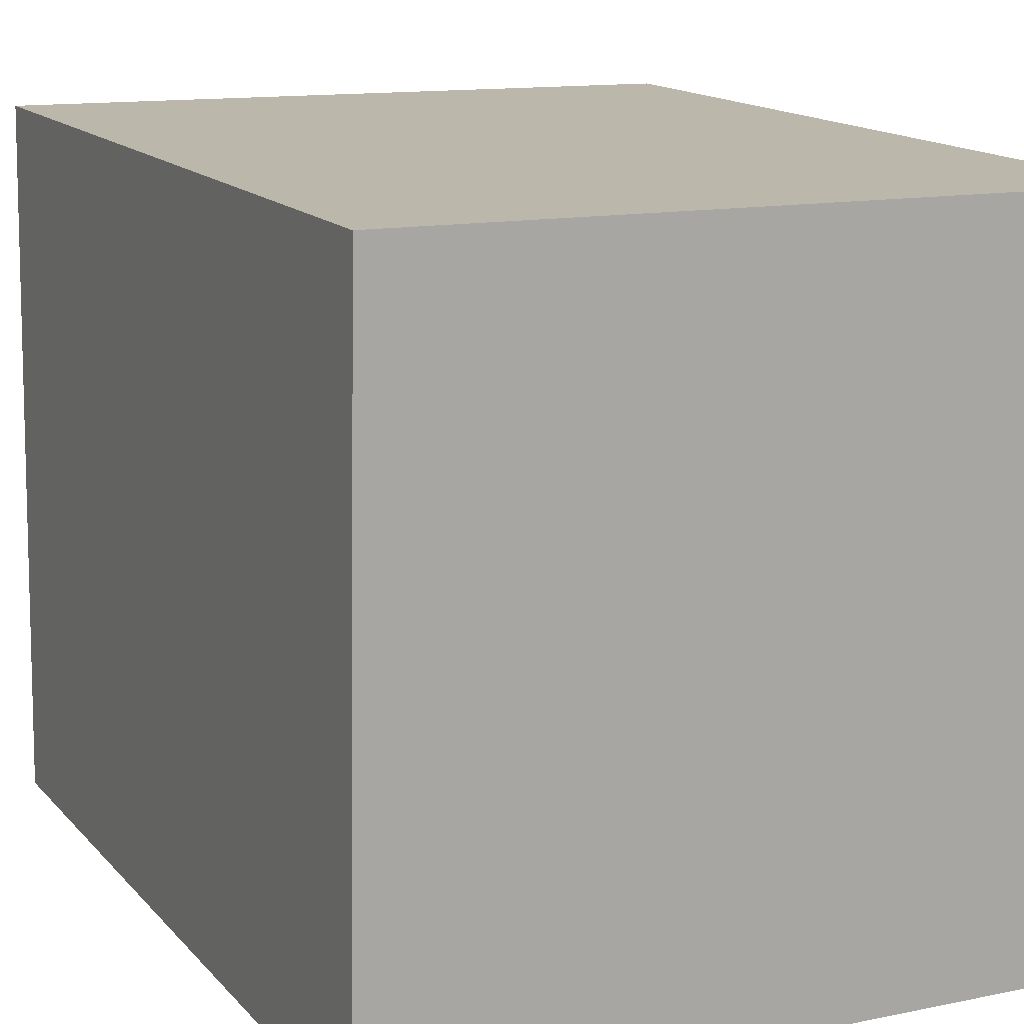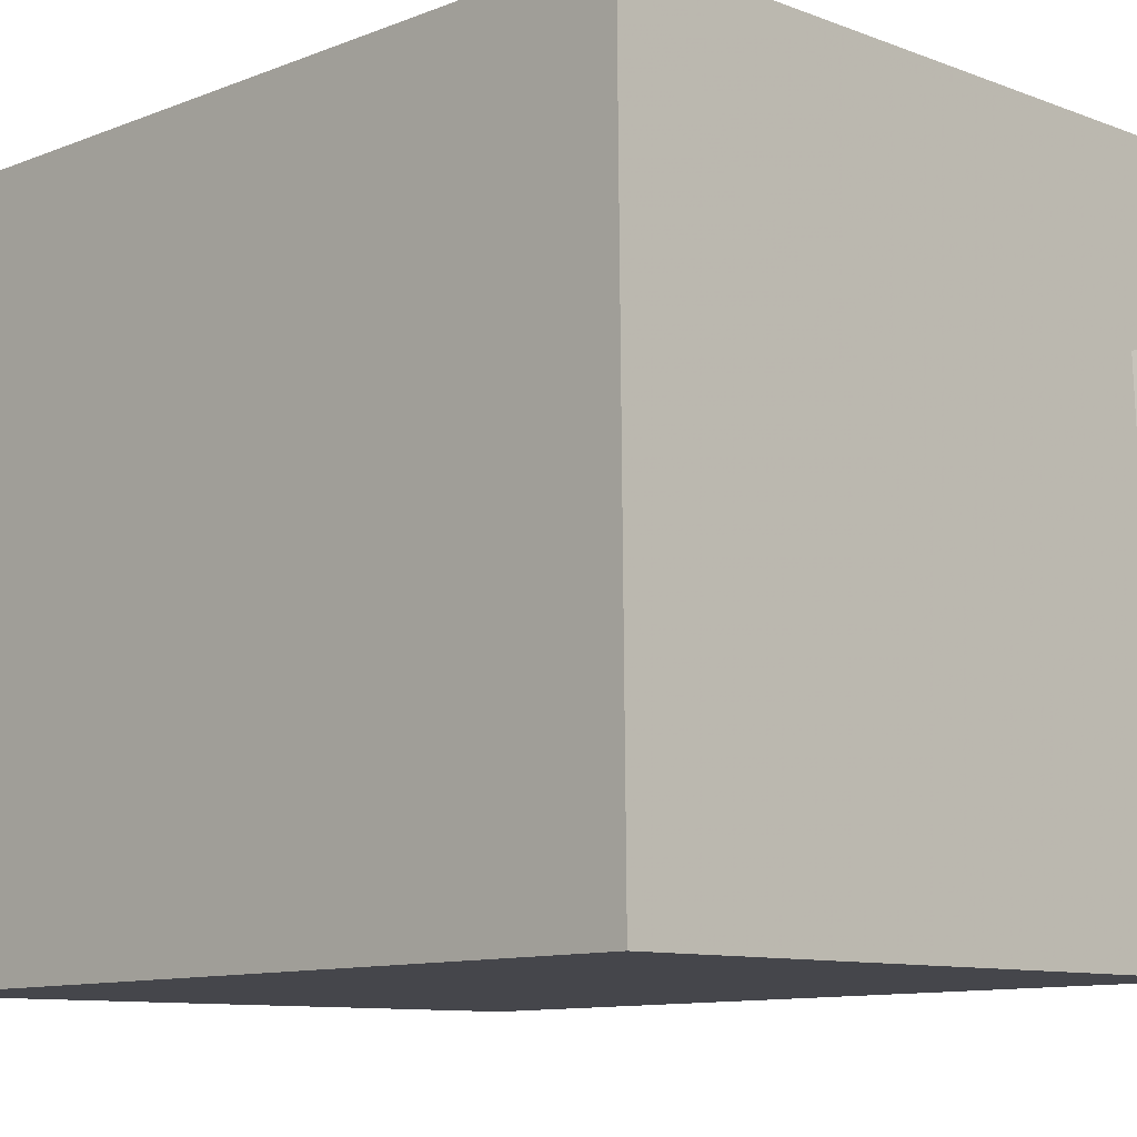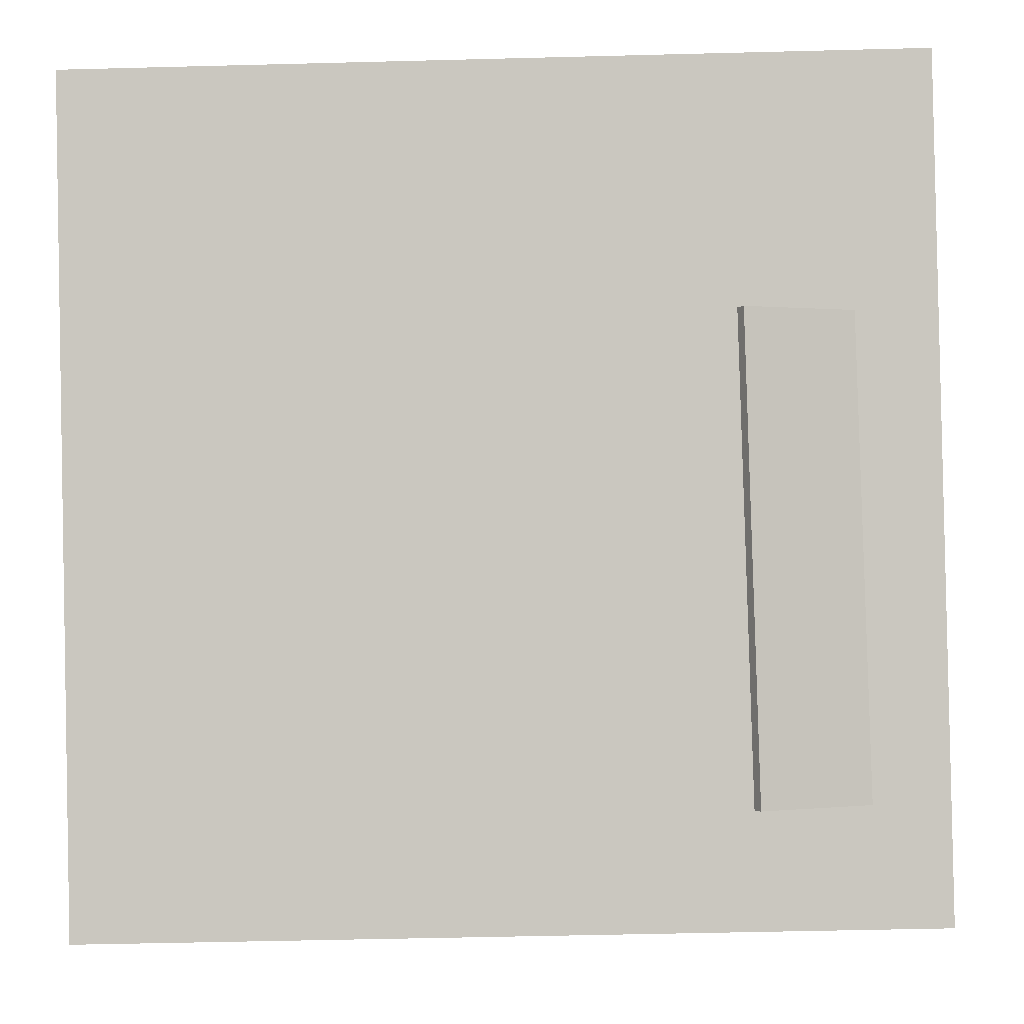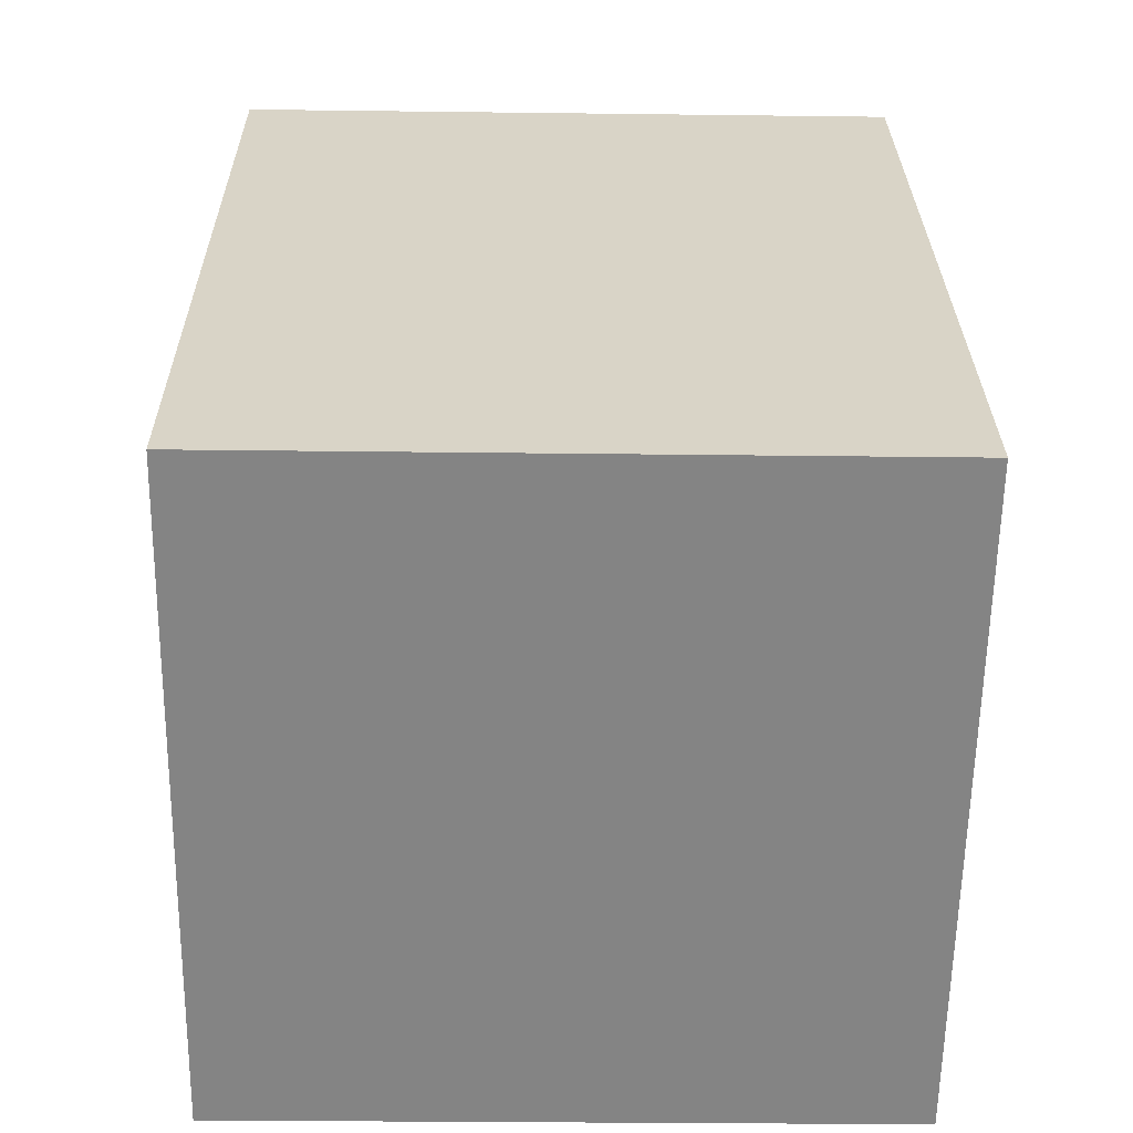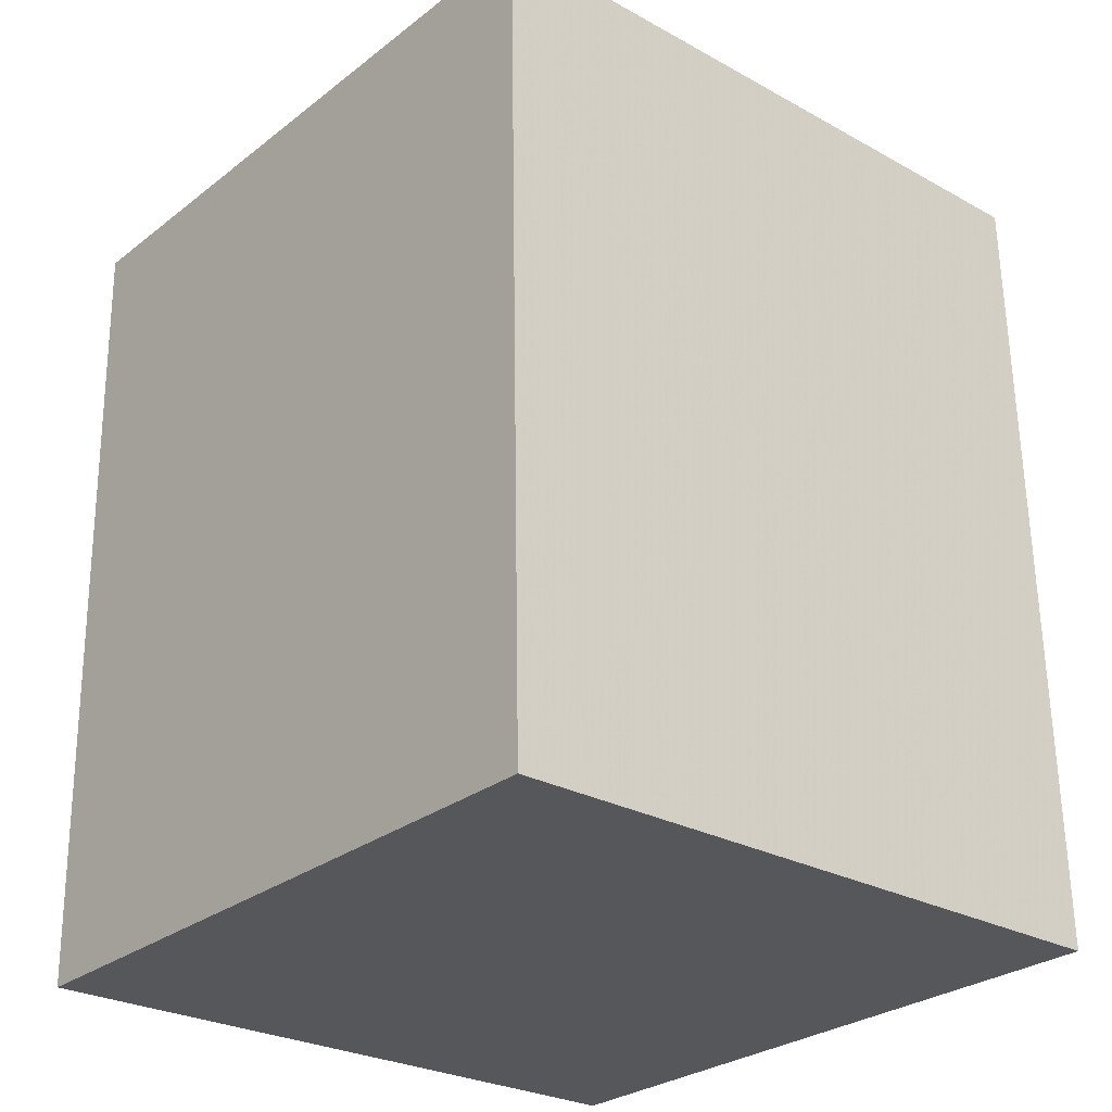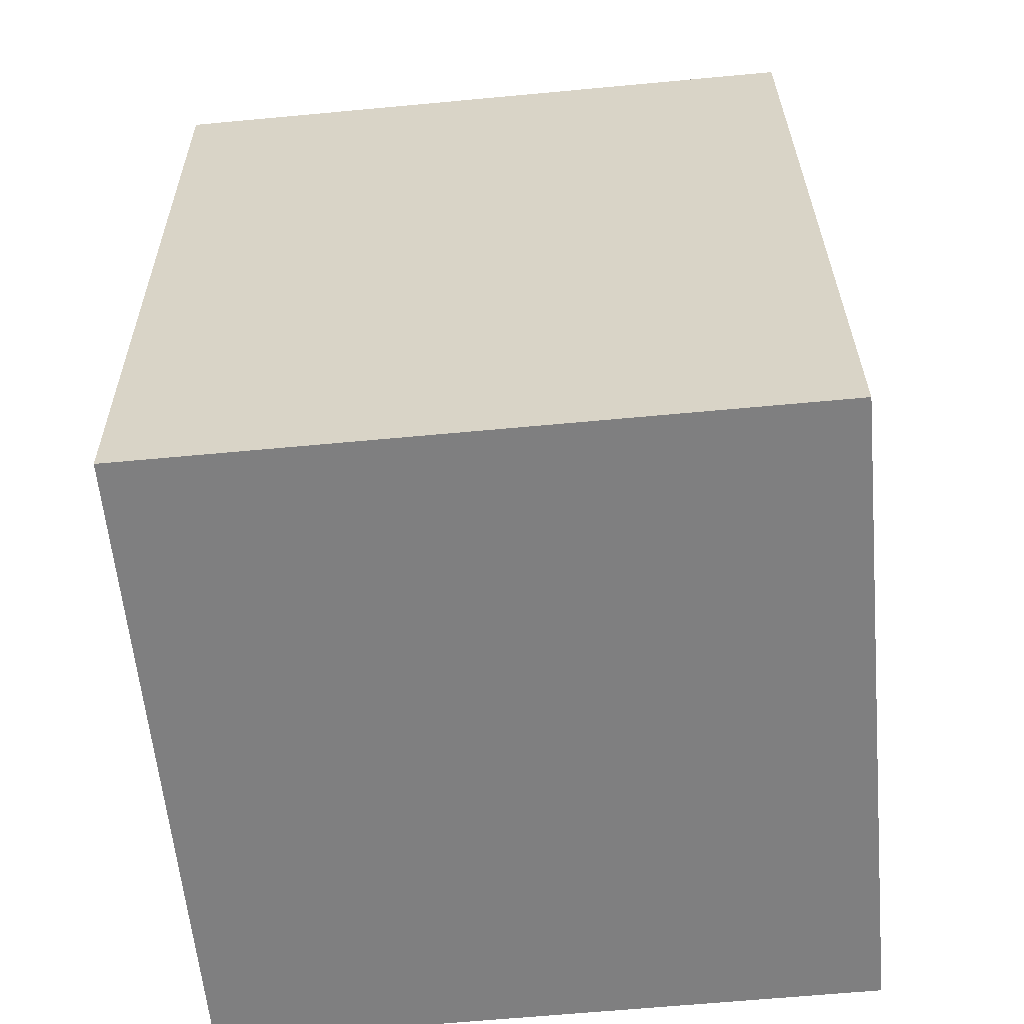
<metadata>
{"format":"obj","ext":"obj","renderer":"f3d","projection":"perspective","resolution":1024,"background":"white","views":[{"elev":15.4,"azim":-25.3,"up":"+Z"},{"elev":-11.3,"azim":135.4,"up":"+Z"},{"elev":-2.5,"azim":-178.2,"up":"+Z"},{"elev":-61.9,"azim":-89.7,"up":"+Y"},{"elev":-27.4,"azim":-39.7,"up":"+Y"},{"elev":-59.1,"azim":6.5,"up":"+Y"}]}
</metadata>
<code>
v -0.1565 0.441 -0.1606
v -0.1464 0.4375 0.1745
v -0.1525 0.4338 -0.1608
v -0.1424 0.4302 0.1743
v -0.2338 0.3985 -0.1587
v -0.2237 0.395 0.1764
v -0.2298 0.3913 -0.1589
v -0.2198 0.3878 0.1762
f 1.0 7.0 5.0
f 1.0 3.0 7.0
f 1.0 4.0 3.0
f 1.0 2.0 4.0
f 3.0 8.0 7.0
f 3.0 4.0 8.0
f 5.0 7.0 8.0
f 5.0 8.0 6.0
f 1.0 5.0 6.0
f 1.0 6.0 2.0
f 2.0 6.0 8.0
f 2.0 8.0 4.0
v -0.2828 -0.3435 -0.2353
v -0.2704 -0.3375 0.3637
v -0.29 0.3848 -0.2425
v -0.2775 0.3908 0.3566
v 0.3179 -0.3378 -0.2479
v 0.3303 -0.3318 0.3512
v 0.3107 0.3905 -0.255
v 0.3232 0.3966 0.344
f 9.0 15.0 13.0
f 9.0 11.0 15.0
f 9.0 12.0 11.0
f 9.0 10.0 12.0
f 11.0 16.0 15.0
f 11.0 12.0 16.0
f 13.0 15.0 16.0
f 13.0 16.0 14.0
f 9.0 13.0 14.0
f 9.0 14.0 10.0
f 10.0 14.0 16.0
f 10.0 16.0 12.0

</code>
